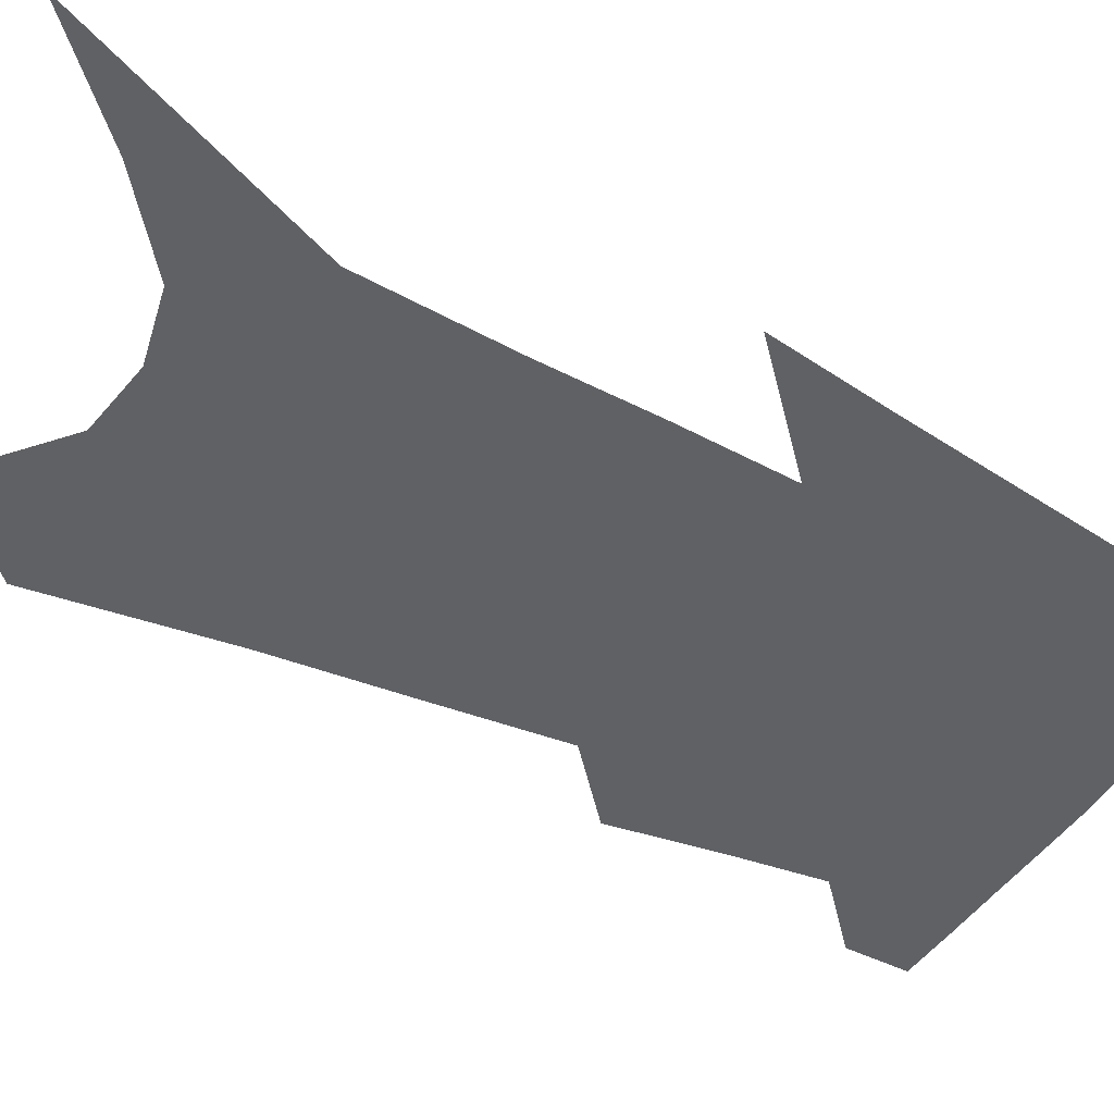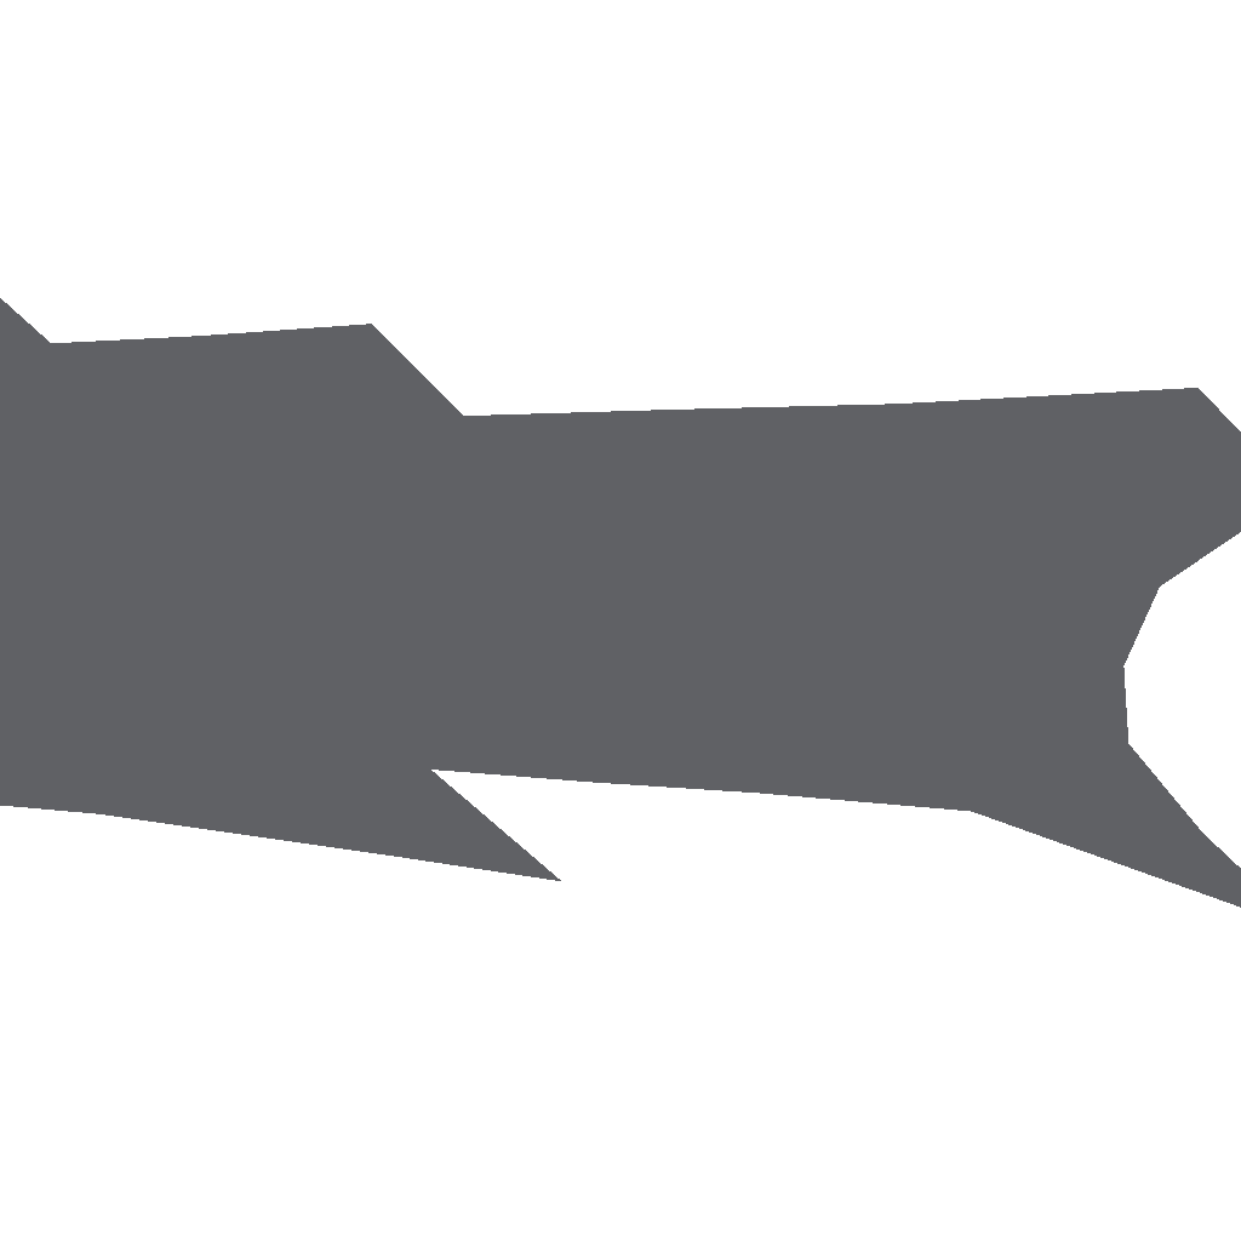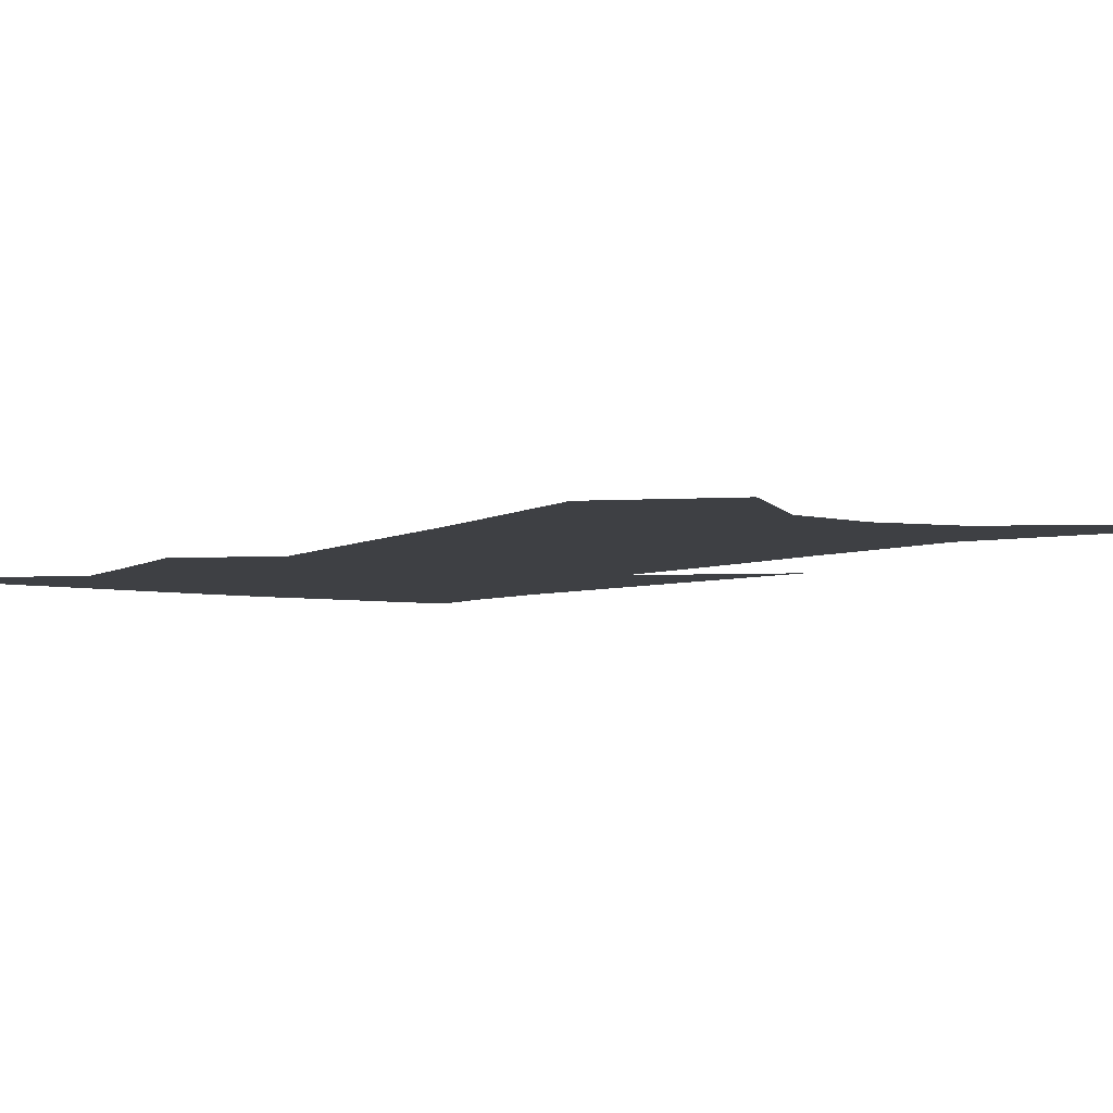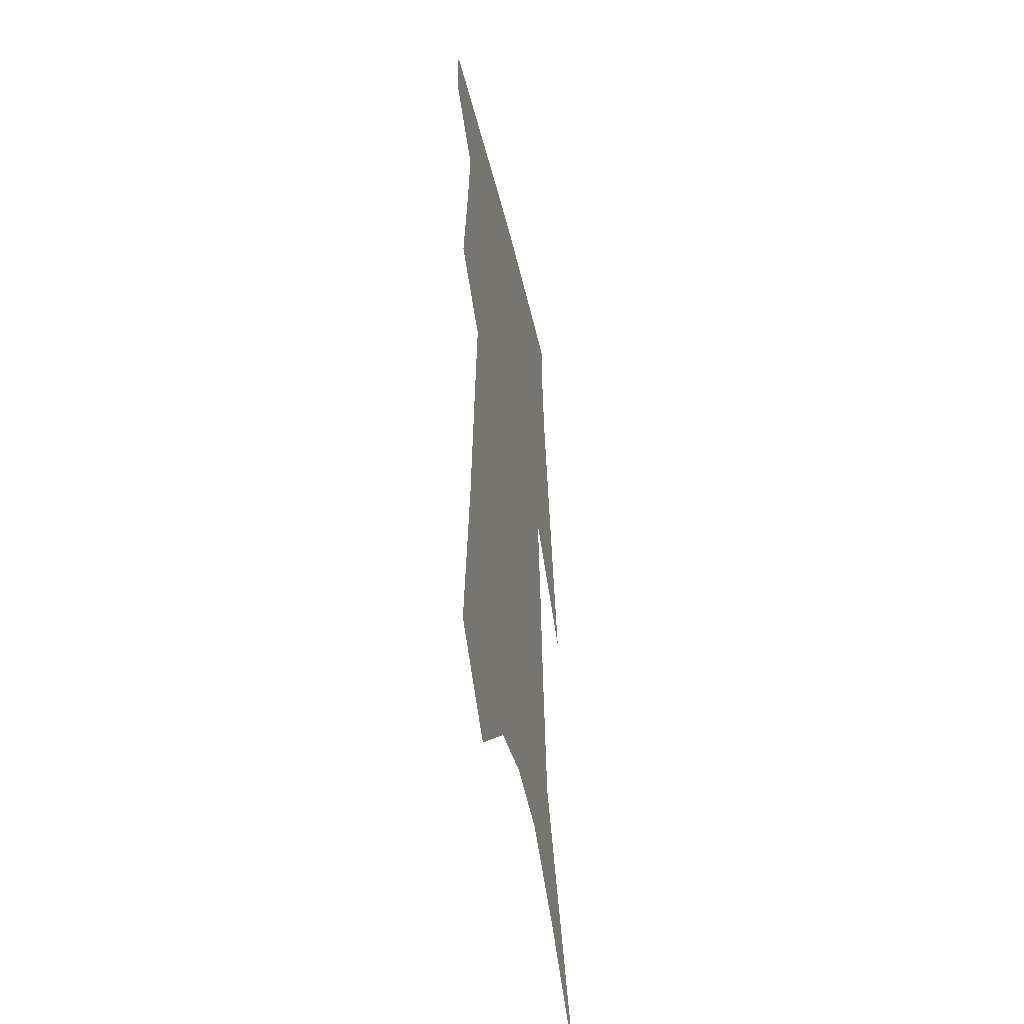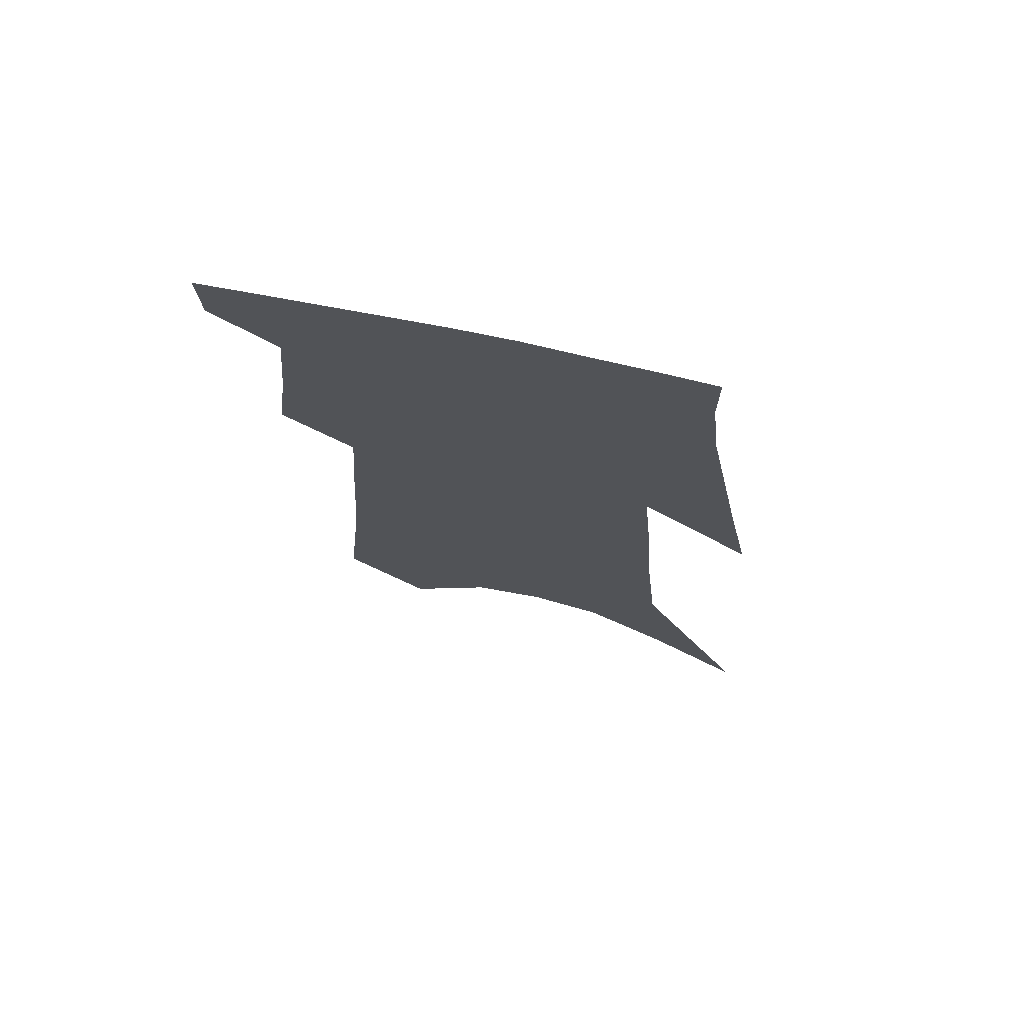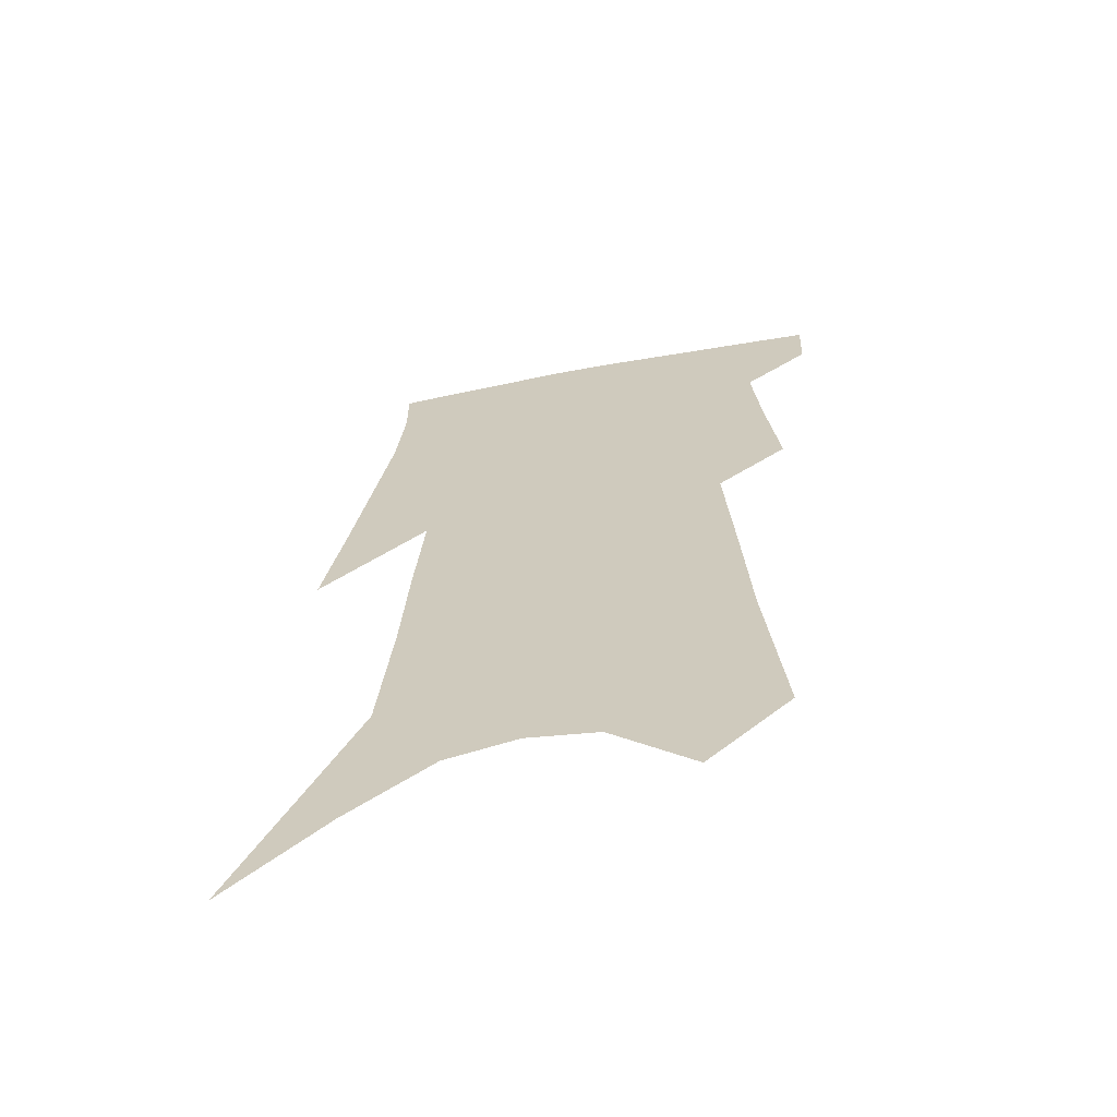
<metadata>
{"format":"obj","ext":"obj","renderer":"f3d","projection":"perspective","resolution":1024,"background":"white","views":[{"elev":-48.0,"azim":63.7,"up":"+Z"},{"elev":-47.8,"azim":-91.5,"up":"+Z"},{"elev":-4.7,"azim":-31.2,"up":"+Z"},{"elev":-47.1,"azim":-77.6,"up":"+Y"},{"elev":73.0,"azim":13.3,"up":"+Y"},{"elev":-63.8,"azim":-167.9,"up":"+Y"}]}
</metadata>
<code>
v 495.7 379.7 0
v 494.7 400 0
v 510.5 297.1 0
v 514.5 332.4 0
v 517.2 362.2 0
v 516.2 383 0
v 514 402.4 0
v 522.4 128.4 0
v 528.3 190.1 0
v 531 236.8 0
v 533.8 278.6 0
v 535.2 311.7 0
v 537.1 342 0
v 537 365.2 0
v 535.5 385.1 0
v 533.4 404.6 0
v 549.8 103.1 0
v 554.2 169.9 0
v 553.8 210.9 0
v 555.7 256.5 0
v 555.6 288.7 0
v 556.9 321.5 0
v 557.2 347 0
v 557 368.5 0
v 555.2 387.5 0
v 552.8 407 0
v 576.9 129 0
v 577.1 182 0
v 576.4 223.6 0
v 576 260.3 0
v 575.5 292.3 0
v 576 324.6 0
v 575.9 348.8 0
v 575.9 370.5 0
v 575 389.3 0
v 572.3 409.2 0
v 600.4 133.8 0
v 598.9 183.4 0
v 597.4 224.2 0
v 596.2 264.8 0
v 595.2 298.8 0
v 594.6 326.5 0
v 594.4 350.7 0
v 594.4 372 0
v 594.1 390.5 0
v 591.9 410.4 0
v 624.2 129.7 0
v 622.3 173.5 0
v 618.2 225.8 0
v 616.7 260.9 0
v 615.7 292.2 0
v 613.8 322.4 0
v 612.2 351.5 0
v 612.6 371.7 0
v 612.8 391.4 0
v 612.8 410.1 0
v 652.4 109 0
v 646.8 163.1 0
v 642.1 212.1 0
v 639.7 249.6 0
v 636.5 286.7 0
v 633.6 318.4 0
v 631.7 346.1 0
v 631.6 369.3 0
v 631.3 391.5 0
v 632 410.2 0
v 685 79.46 0
v 672.6 256.4 0
v 665.1 295.4 0
v 658.8 330 0
v 652.9 362.7 0
v 650.2 389.4 0
v 650.2 409.7 0
v 691 451 0
f 5 6 1
f 1 6 2
f 6 7 2
f 11 12 3
f 3 12 4
f 12 13 4
f 4 13 5
f 13 14 5
f 5 14 6
f 14 15 6
f 6 15 7
f 15 16 7
f 17 18 8
f 8 18 9
f 18 19 9
f 9 19 10
f 19 20 10
f 10 20 11
f 20 21 11
f 11 21 12
f 21 22 12
f 12 22 13
f 22 23 13
f 13 23 14
f 23 24 14
f 14 24 15
f 24 25 15
f 15 25 16
f 25 26 16
f 17 27 18
f 27 28 18
f 18 28 19
f 28 29 19
f 19 29 20
f 29 30 20
f 20 30 21
f 30 31 21
f 21 31 22
f 31 32 22
f 22 32 23
f 32 33 23
f 23 33 24
f 33 34 24
f 24 34 25
f 34 35 25
f 25 35 26
f 35 36 26
f 27 37 28
f 37 38 28
f 28 38 29
f 38 39 29
f 29 39 30
f 39 40 30
f 30 40 31
f 40 41 31
f 31 41 32
f 41 42 32
f 32 42 33
f 42 43 33
f 33 43 34
f 43 44 34
f 34 44 35
f 44 45 35
f 35 45 36
f 45 46 36
f 37 47 38
f 47 48 38
f 38 48 39
f 48 49 39
f 39 49 40
f 49 50 40
f 40 50 41
f 50 51 41
f 41 51 42
f 51 52 42
f 42 52 43
f 52 53 43
f 43 53 44
f 53 54 44
f 44 54 45
f 54 55 45
f 45 55 46
f 55 56 46
f 47 57 48
f 57 58 48
f 48 58 49
f 58 59 49
f 49 59 50
f 59 60 50
f 50 60 51
f 60 61 51
f 51 61 52
f 61 62 52
f 52 62 53
f 62 63 53
f 53 63 54
f 63 64 54
f 54 64 55
f 64 65 55
f 55 65 56
f 65 66 56
f 57 67 58
f 61 68 62
f 68 69 62
f 62 69 63
f 69 70 63
f 63 70 64
f 70 71 64
f 64 71 65
f 71 72 65
f 65 72 66
f 72 73 66

</code>
